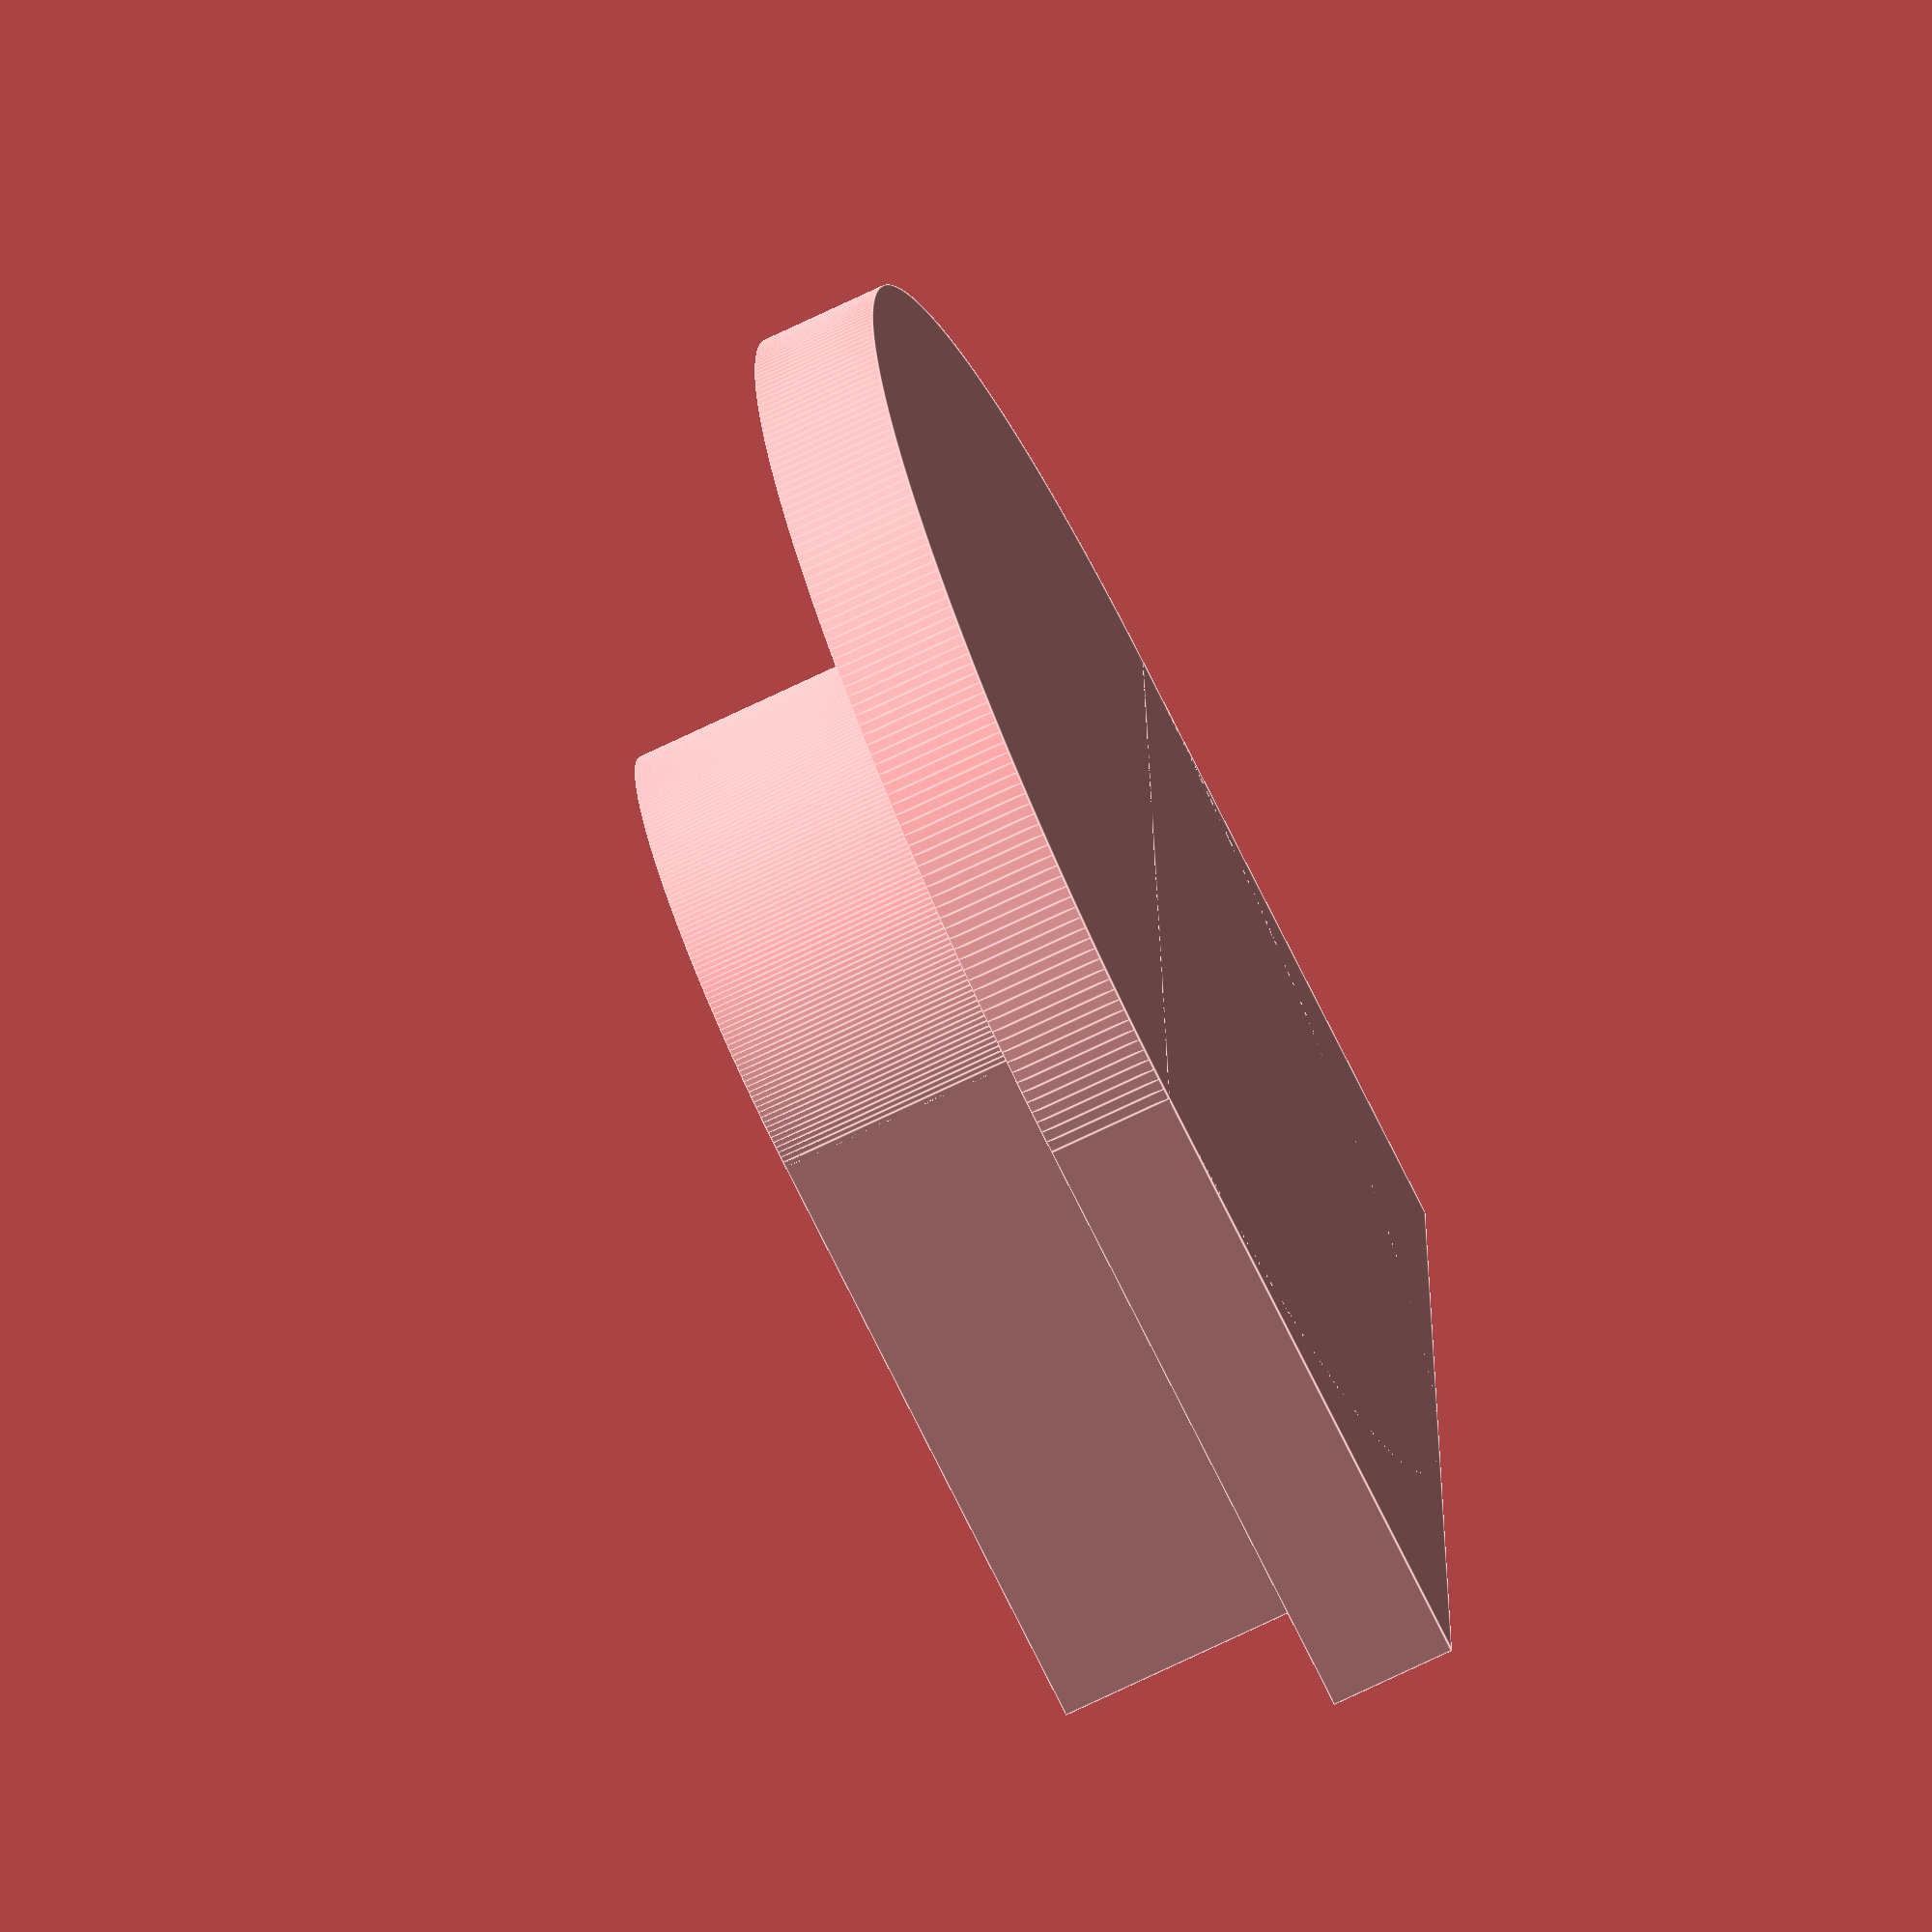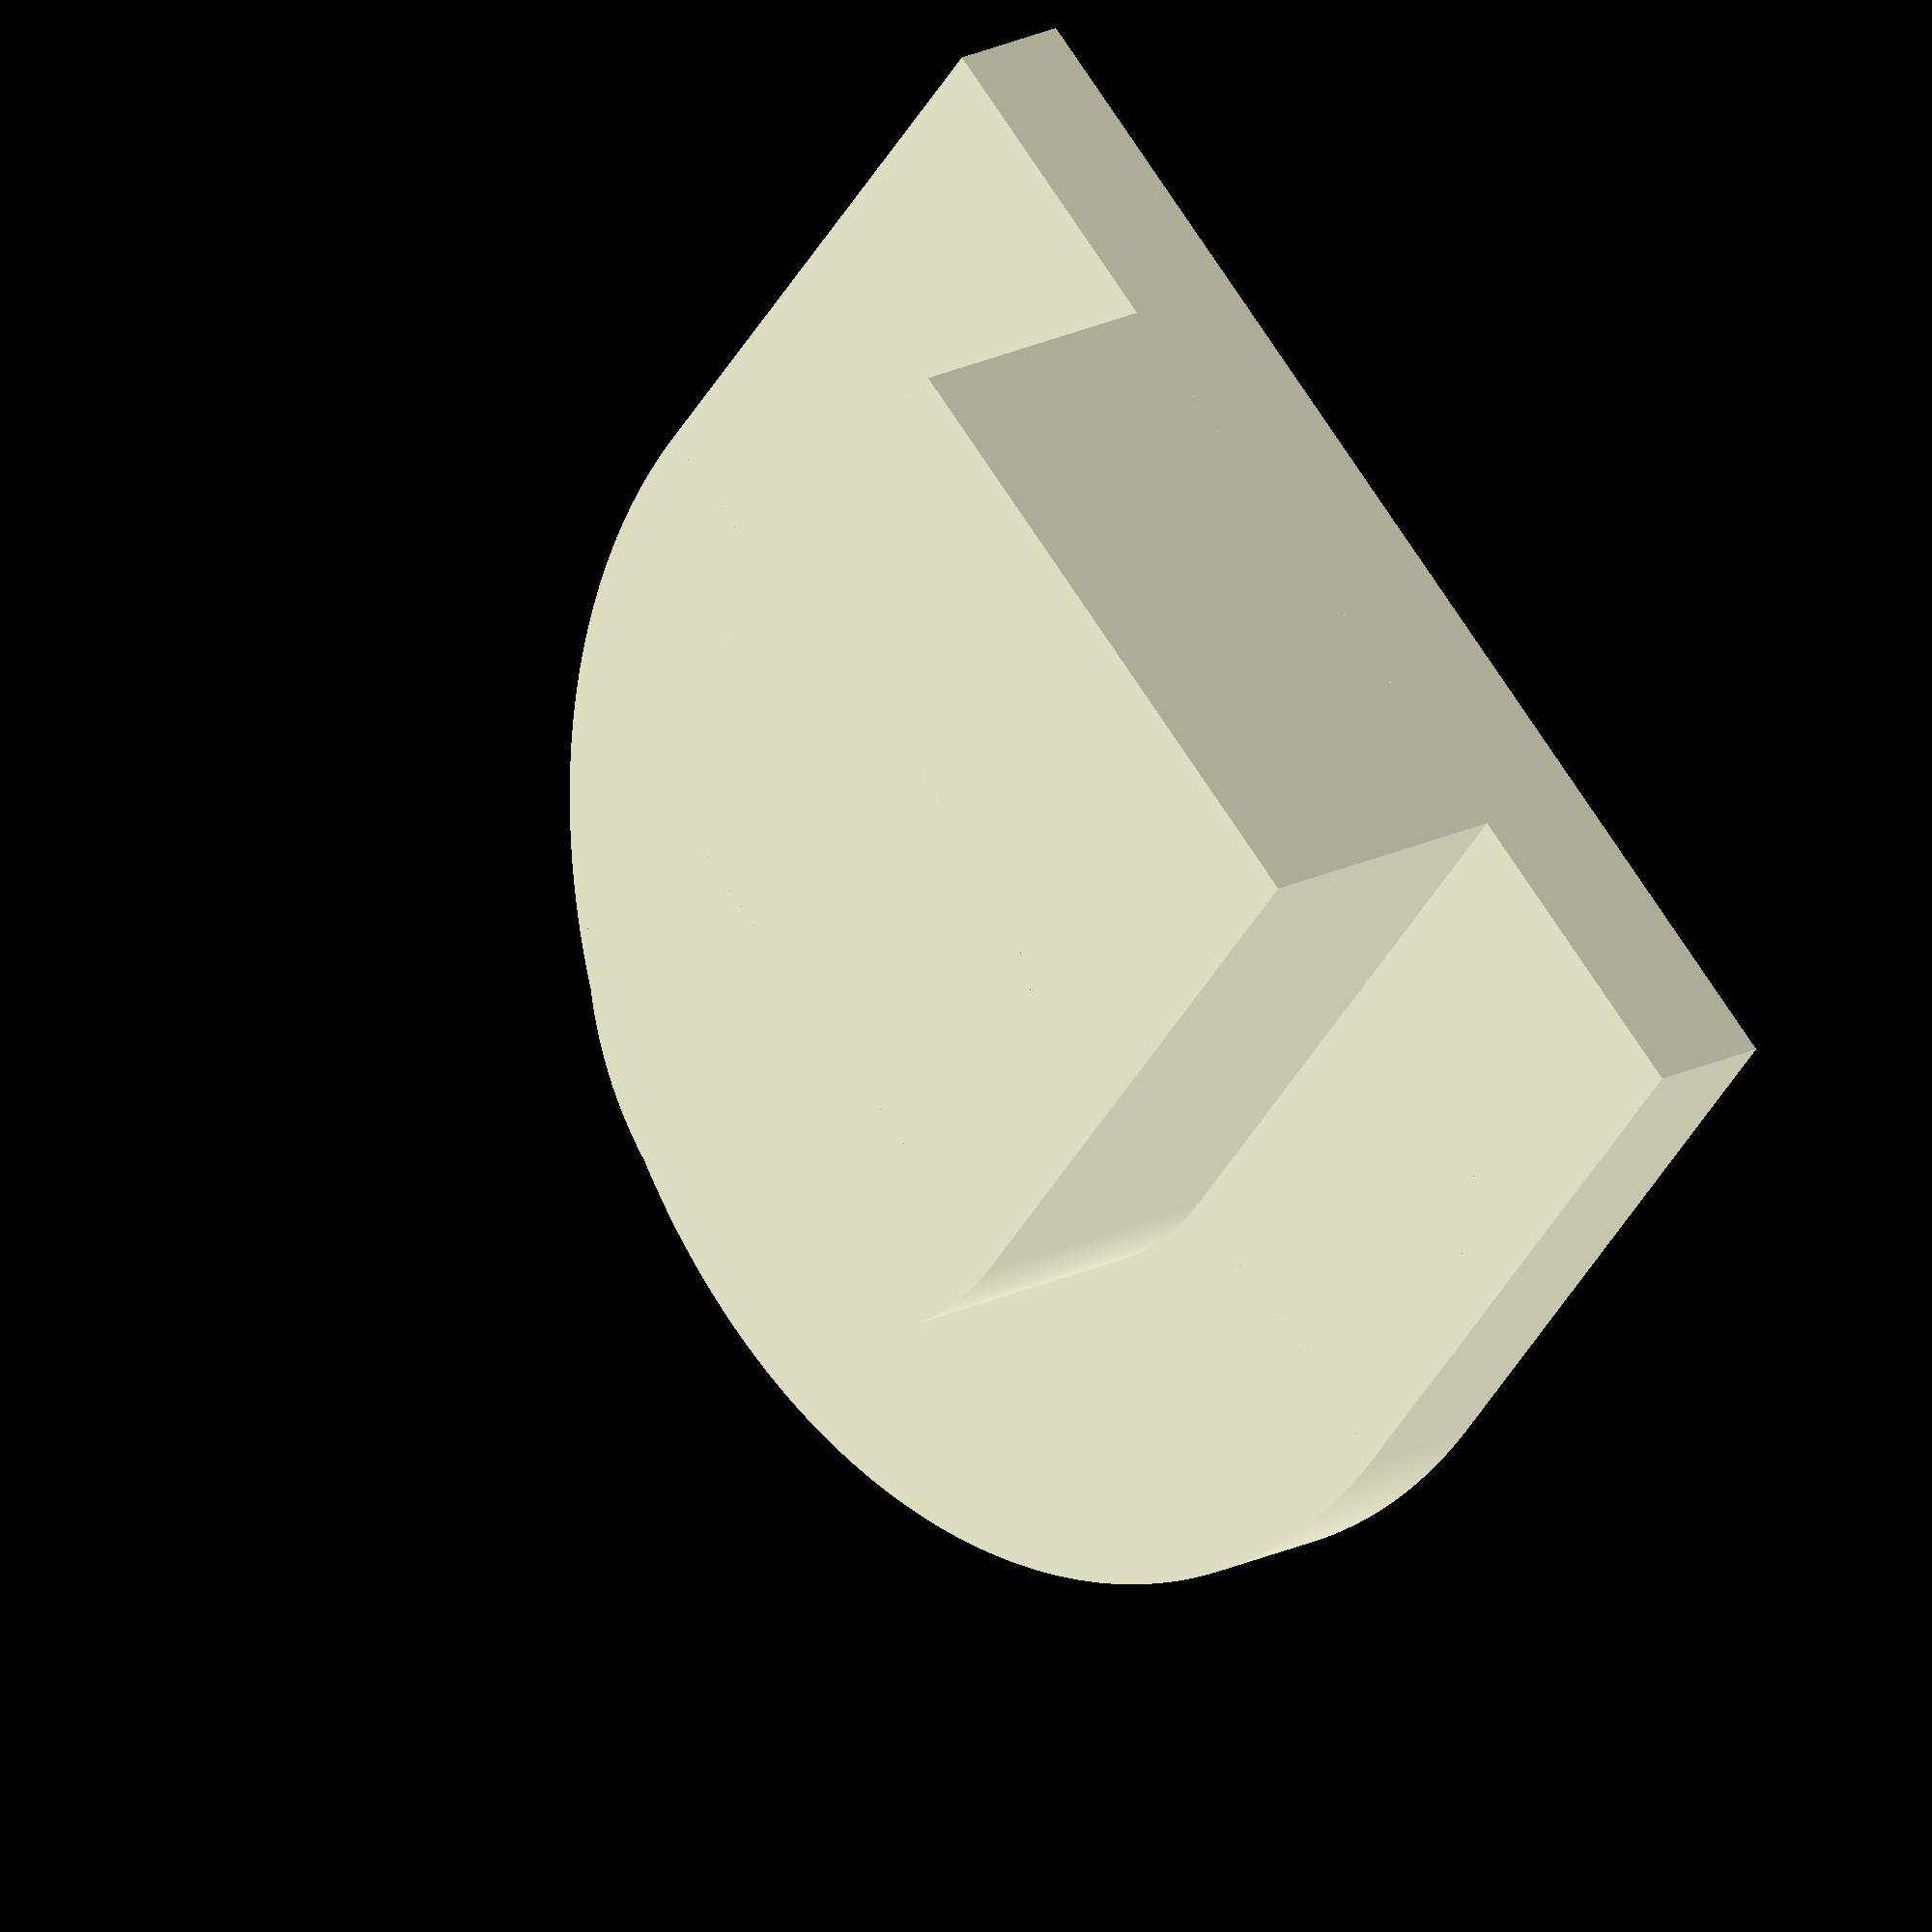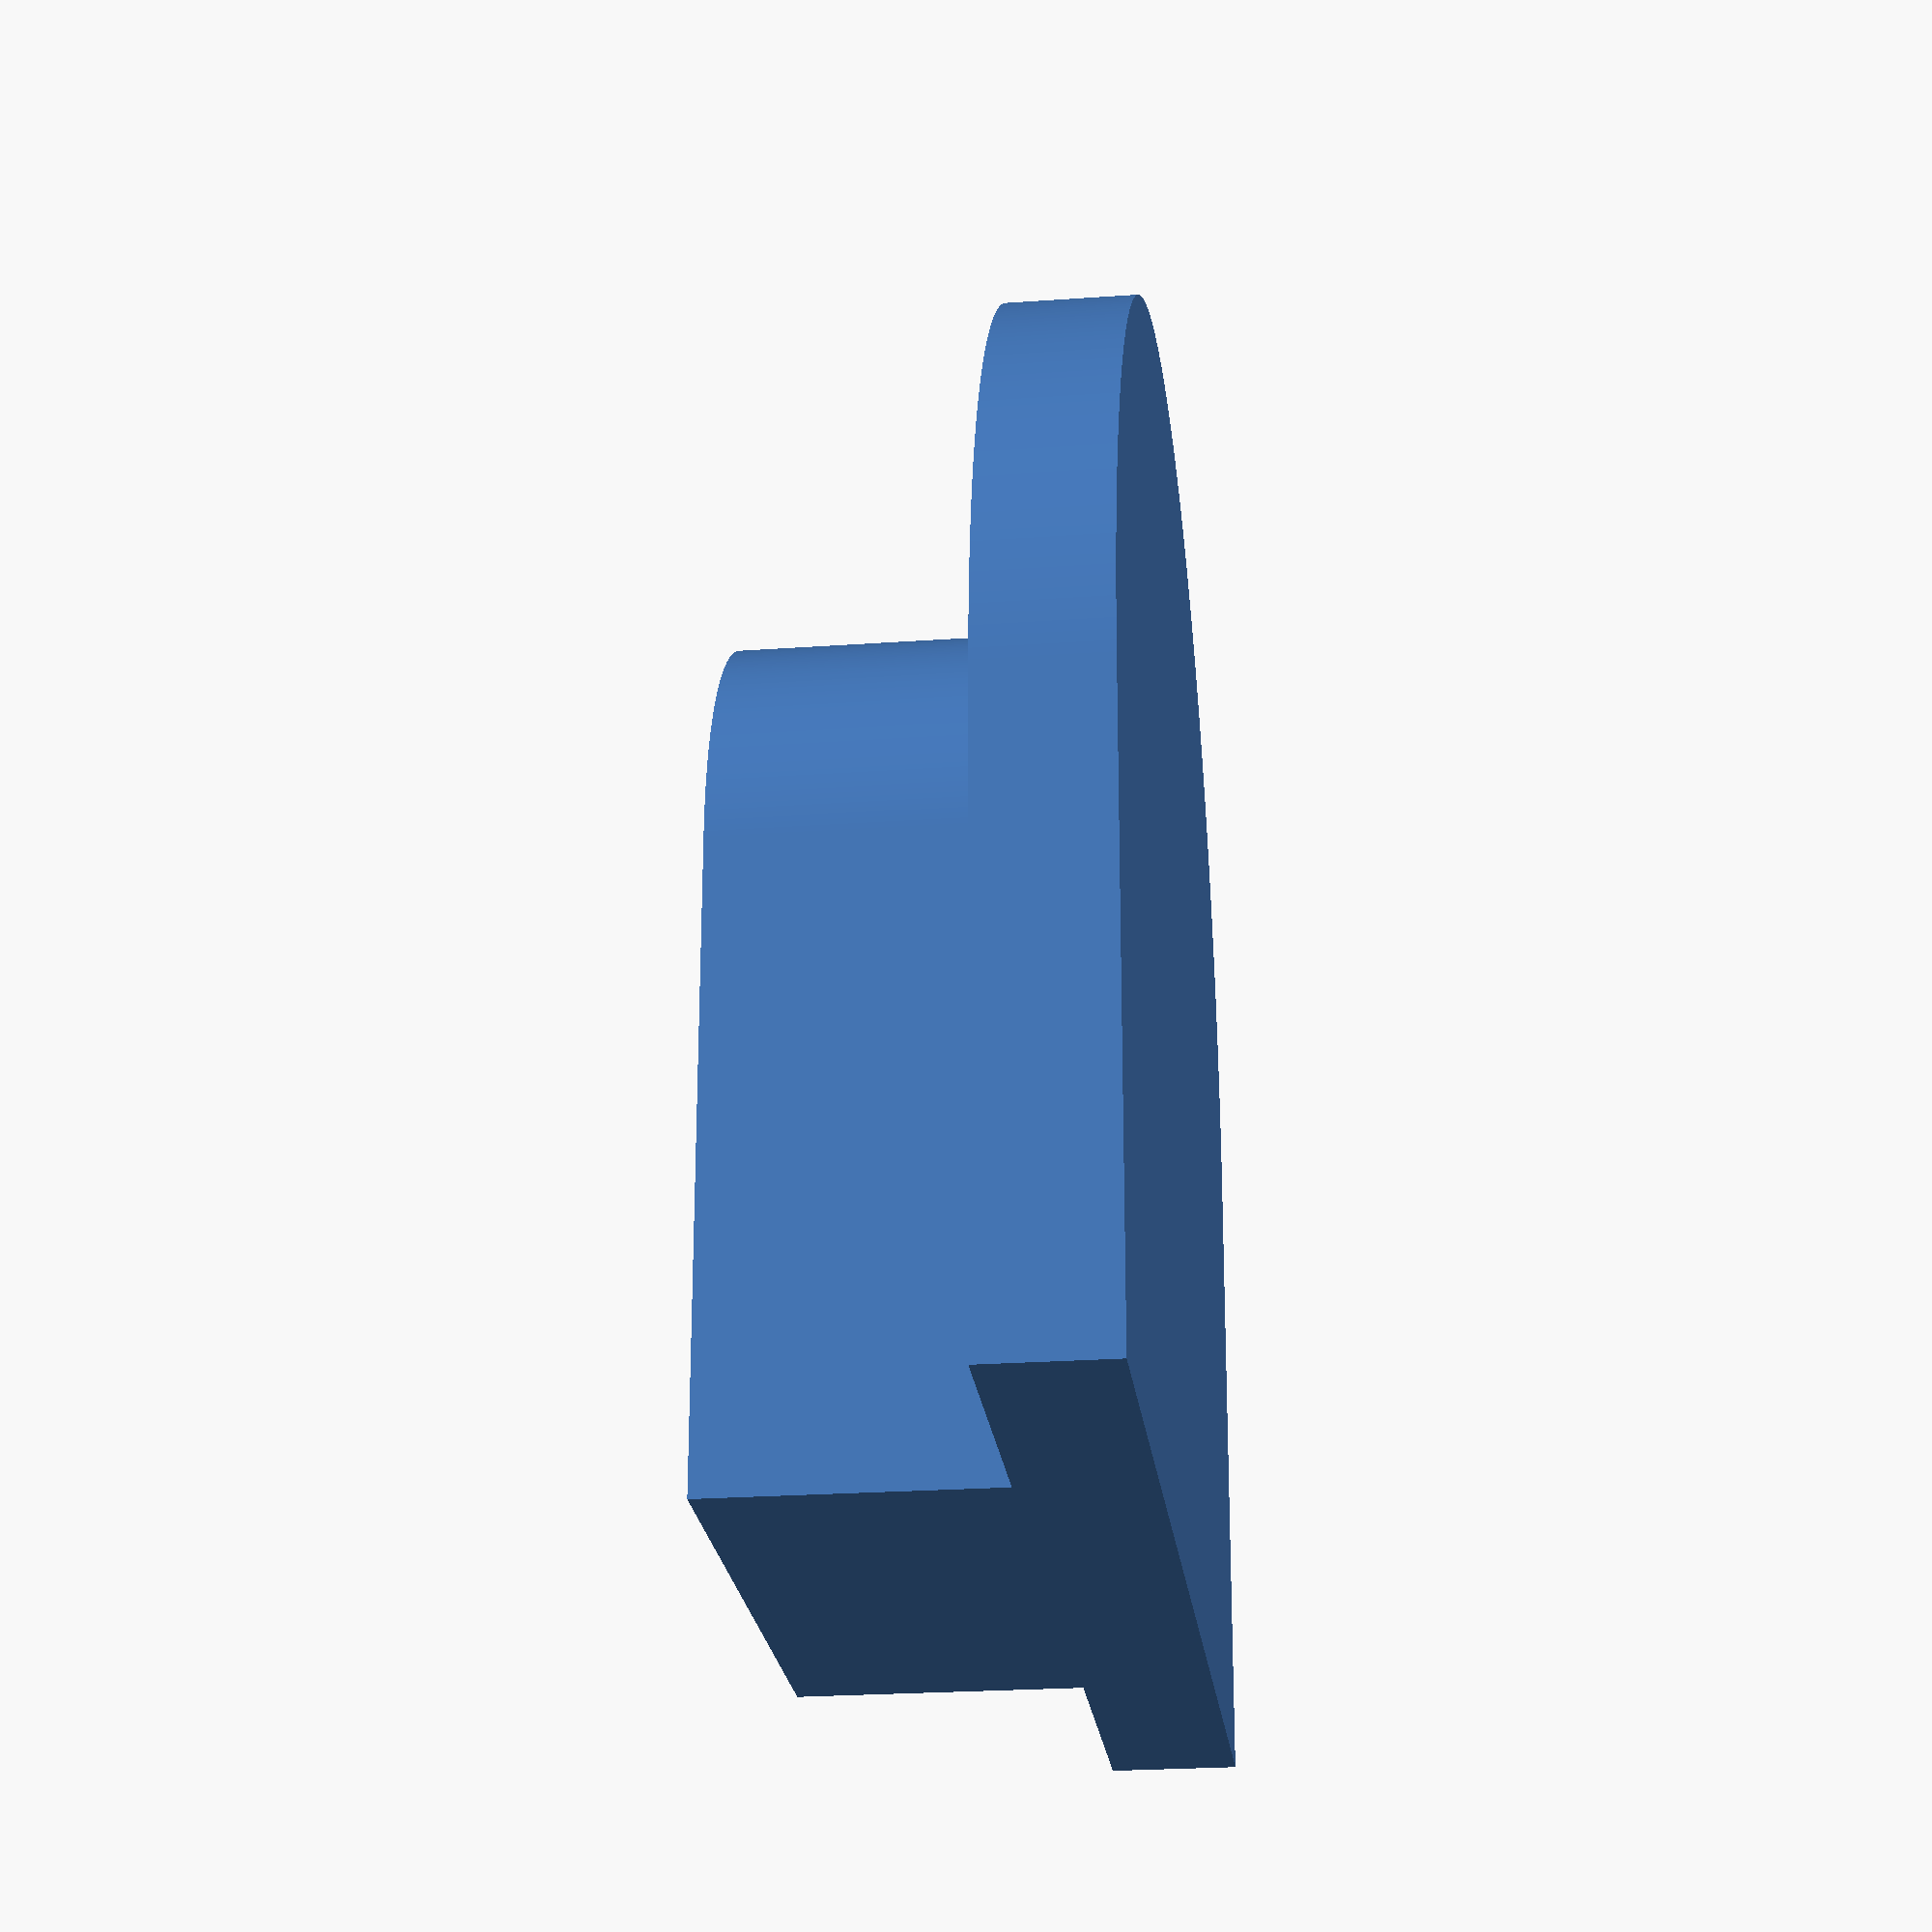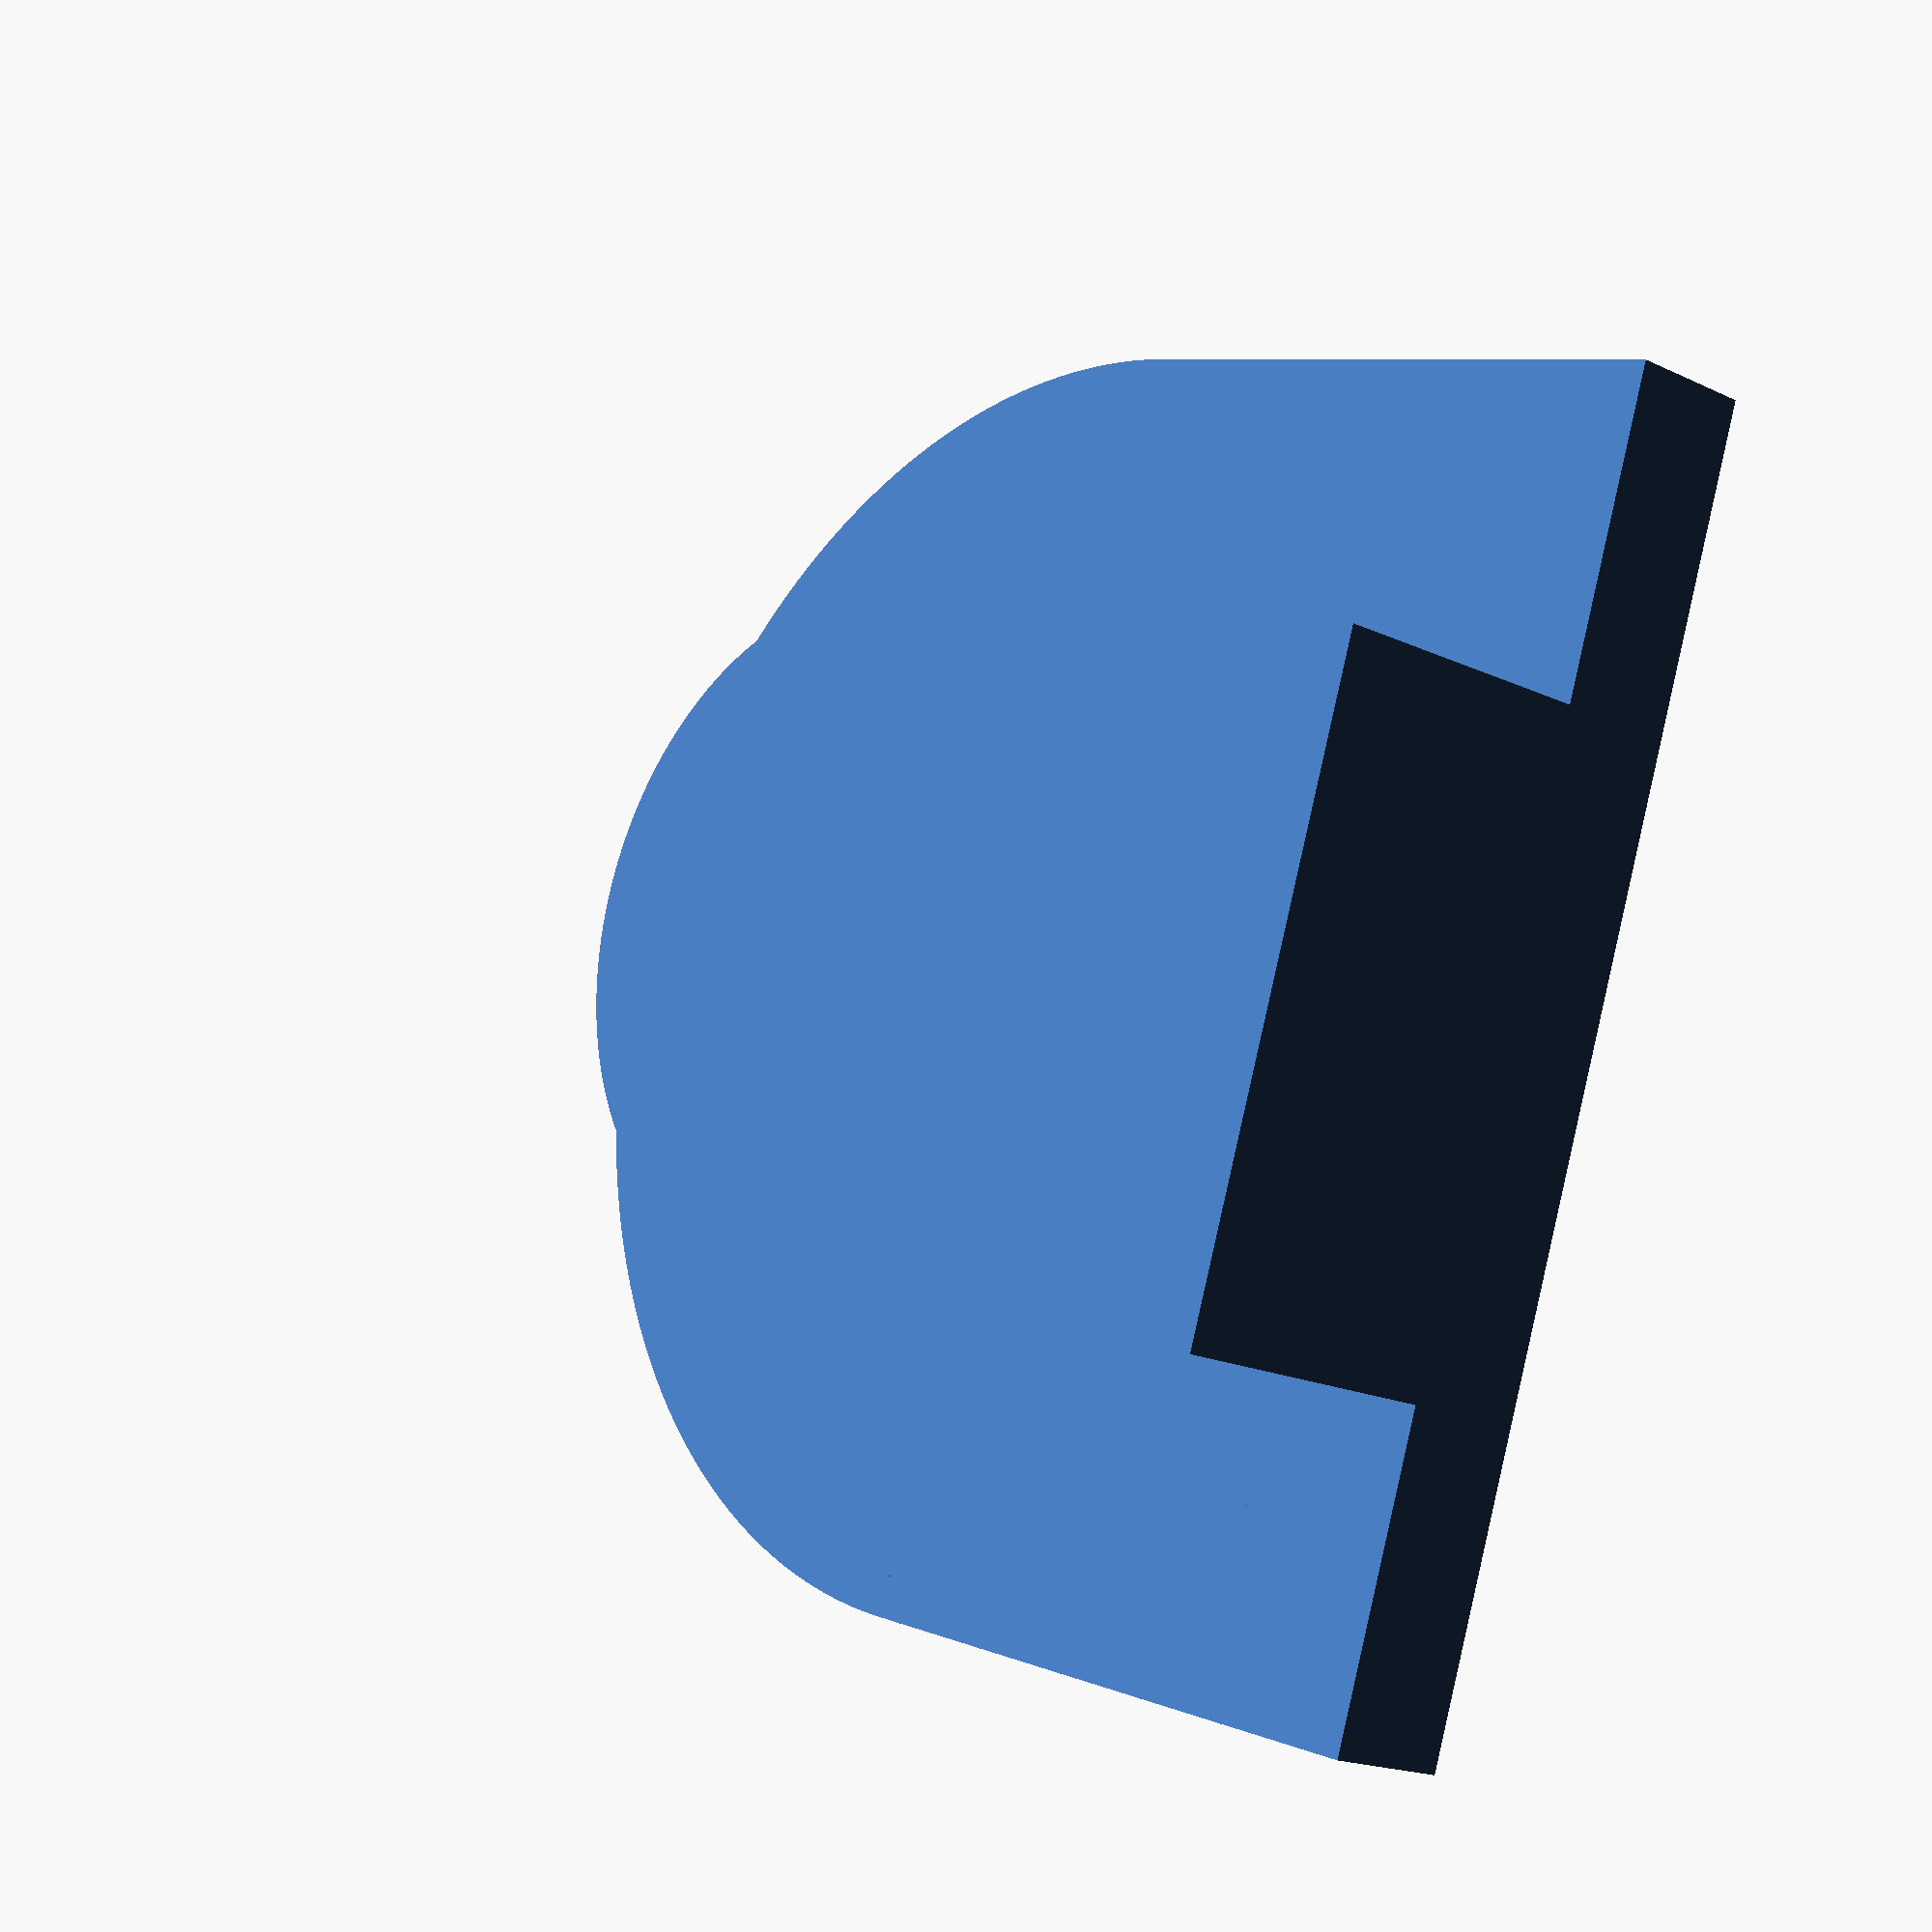
<openscad>
$fn=360;

clip_or = 18/2;
clip_ir = 9/2;
clip_out_h = 1.8;
clip_in_h = 4;
clip_top_h = 2.8;

cylinder(r=clip_or,h=clip_out_h,center=true);
translate([0,clip_or/2,0])
    cube([clip_or*2,clip_or,clip_out_h],center=true);
translate ([0,0,clip_out_h/2+clip_in_h/2])
    union() { 
         cylinder(r=clip_ir,h=clip_in_h,center=true);
translate([0,clip_or/2,0])
    cube([clip_ir*2,clip_or,clip_in_h],center=true);
    };
</openscad>
<views>
elev=72.8 azim=272.7 roll=115.7 proj=o view=edges
elev=161.1 azim=219.5 roll=134.0 proj=o view=solid
elev=204.0 azim=359.9 roll=83.2 proj=p view=solid
elev=198.0 azim=289.0 roll=132.9 proj=p view=solid
</views>
